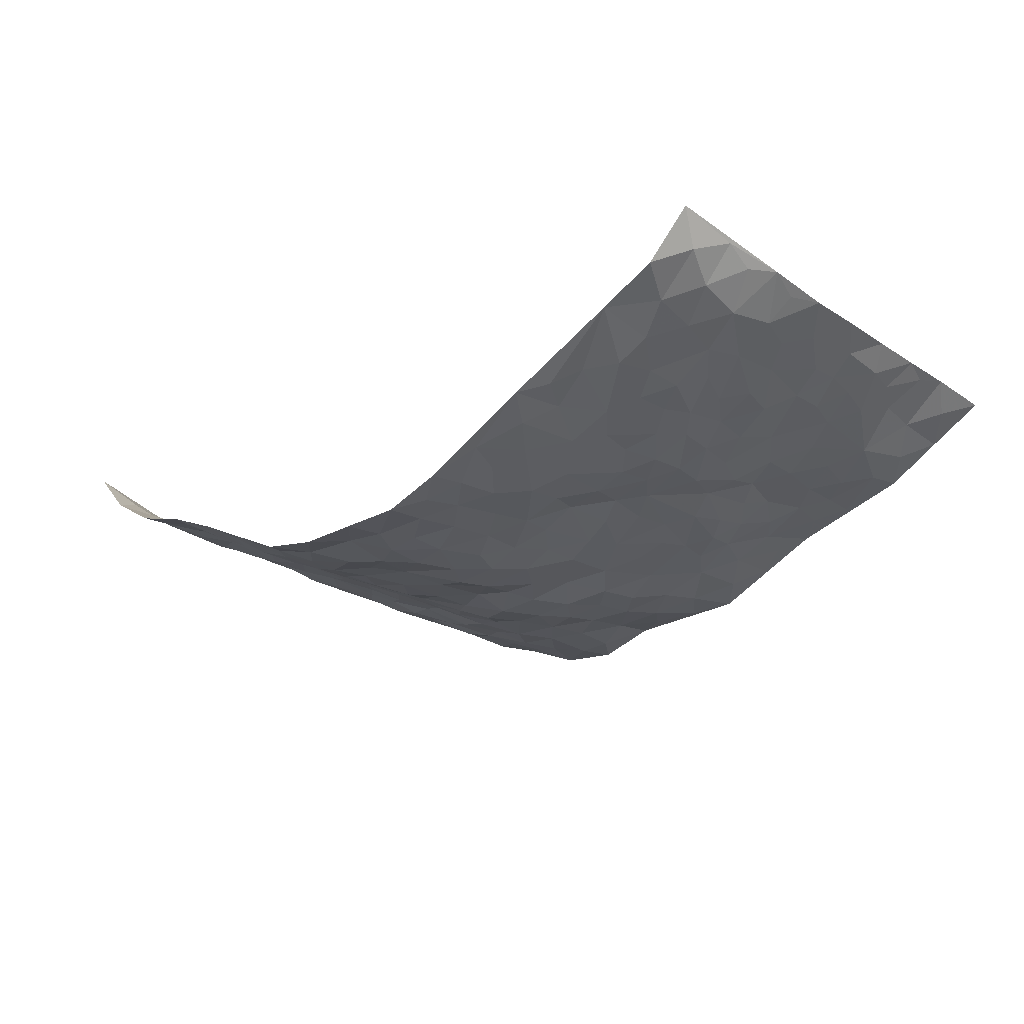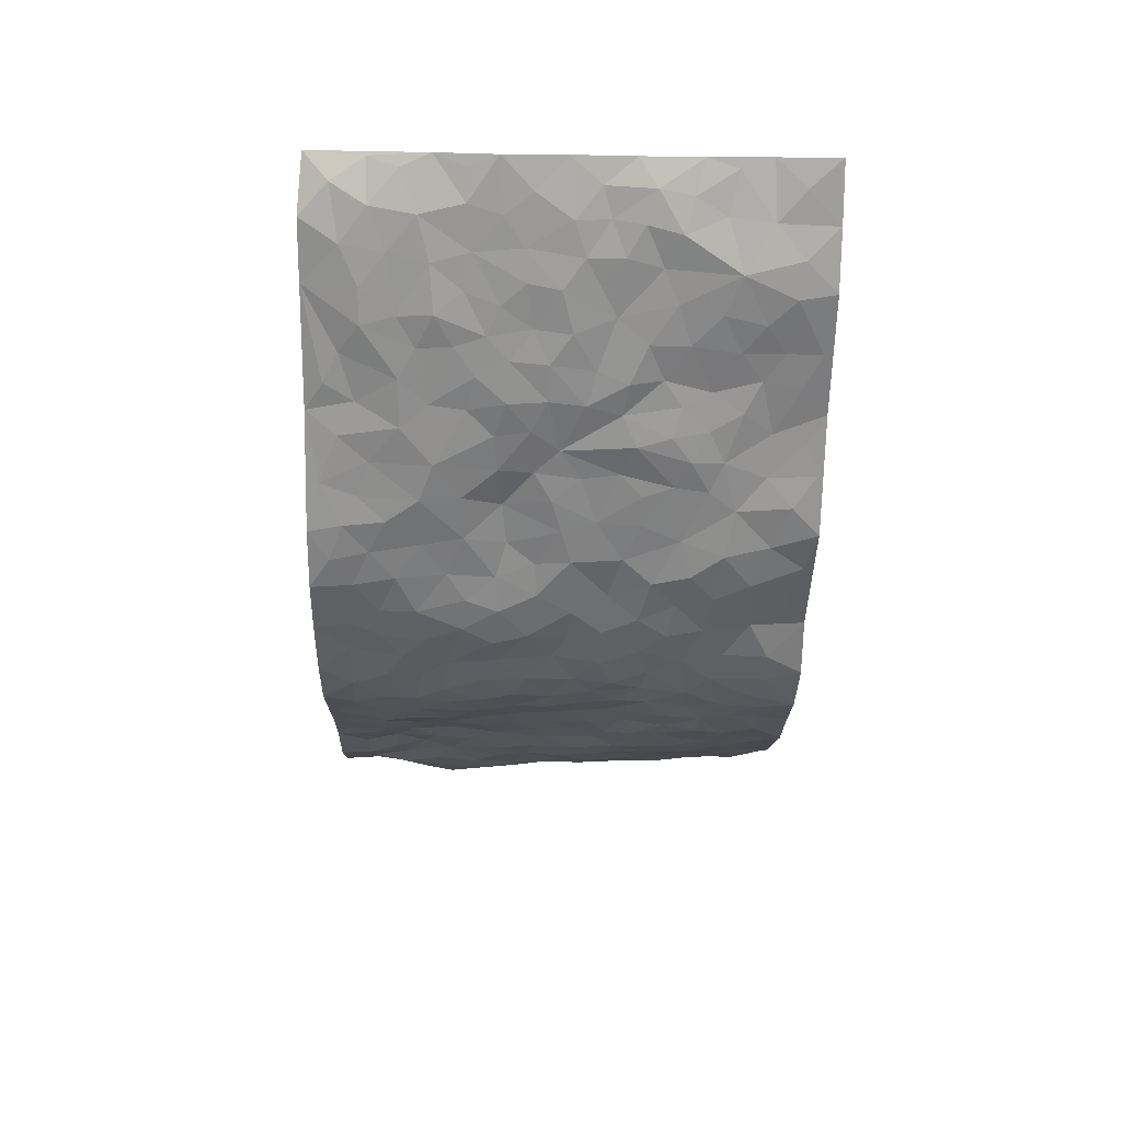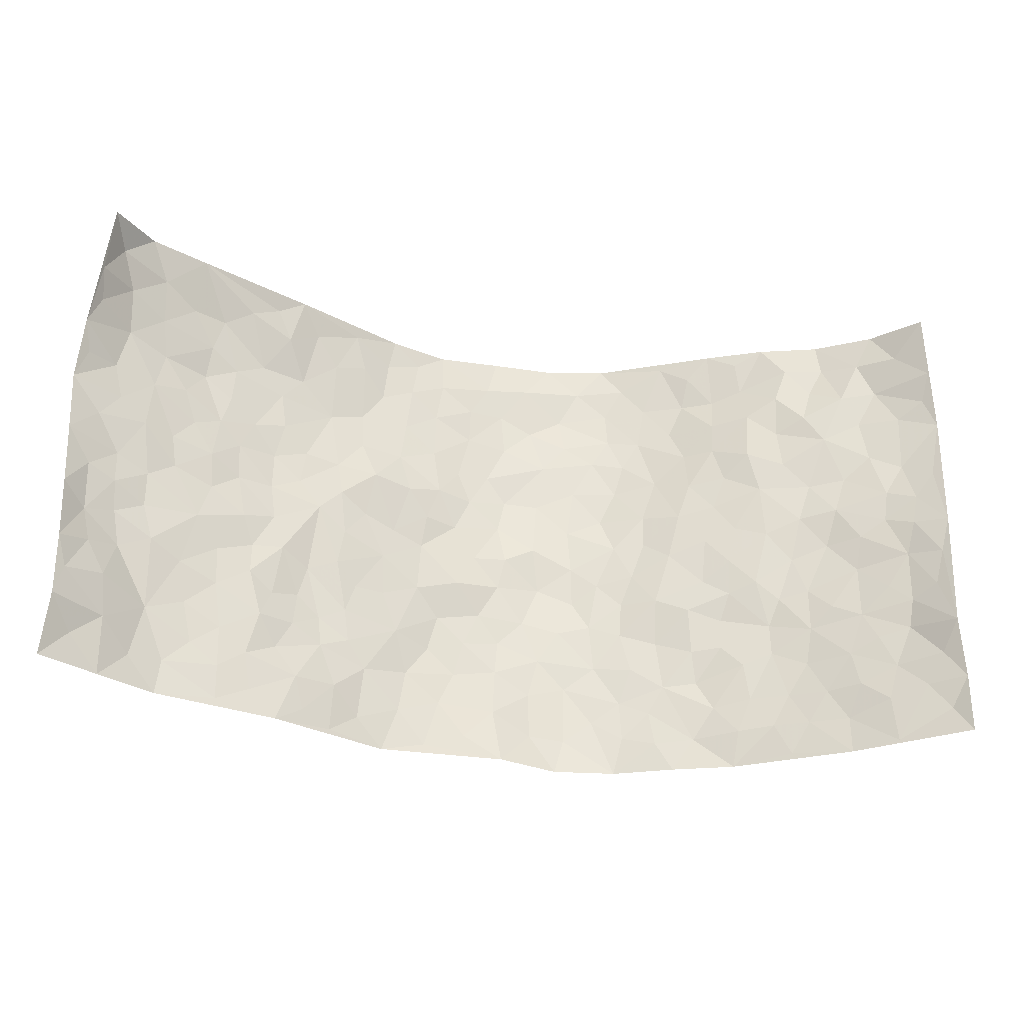
<metadata>
{"format":"obj","ext":"obj","renderer":"f3d","projection":"perspective","resolution":1024,"background":"white","views":[{"elev":-23.4,"azim":-137.9,"up":"+Z"},{"elev":-42.7,"azim":-91.1,"up":"+Z"},{"elev":-30.0,"azim":-12.2,"up":"+Y"}]}
</metadata>
<code>
v -0.921 0.007496 0.1975
v -0.8759 0.9889 0.2565
v 0.8898 0.005512 0.2428
v 0.889 0.9952 0.2343
v -0.7588 0.3941 0.104
v -0.9176 0.5017 0.197
v -0.8145 0.3597 0.1312
v 0.006767 0.004912 -0.1003
v -0.9092 0.2543 0.2084
v -0.871 0.3399 0.1638
v -0.7036 0.003877 0.07764
v -0.9081 0.13 0.2124
v -0.6785 0.2947 0.07161
v -0.812 0.004938 0.1384
v -0.8014 0.2904 0.1193
v -0.466 0.003268 0.01007
v -0.8918 0.192 0.198
v -0.2846 0.167 -0.07265
v -0.7387 0.3235 0.1011
v -0.813 0.1233 0.1432
v -0.87 0.06855 0.171
v -0.7598 0.06667 0.1029
v -0.6445 0.129 0.05494
v -0.6947 0.07688 0.06963
v -0.8215 0.2104 0.1493
v -0.8565 0.2727 0.1628
v -0.7367 0.179 0.08676
v -0.6629 0.2117 0.06136
v -0.8211 0.4897 0.1322
v -0.9131 0.3774 0.2026
v -0.6831 0.9954 0.1129
v -0.5108 0.2237 0.01927
v 0.2622 0.1579 -0.1117
v -0.9105 0.748 0.2077
v -0.3535 0.3927 -0.0444
v -0.7461 0.7537 0.09798
v -0.7571 0.832 0.1138
v -0.5571 0.4428 0.02207
v -0.5775 0.6058 0.02261
v -0.4597 0.994 0.01148
v -0.8982 0.6871 0.1845
v -0.6334 0.5626 0.04983
v -0.3805 0.7512 -0.05485
v -0.488 0.2807 0.00187
v -0.4413 0.2258 -0.01537
v -0.4746 0.1631 -0.0007742
v -0.4327 0.6353 -0.02671
v -0.3518 0.5591 -0.04133
v 0.1661 0.4731 -0.1251
v -0.3226 0.2211 -0.05926
v -0.1999 0.6103 -0.08226
v -0.3614 0.6279 -0.04534
v -0.2955 0.05821 -0.07291
v -0.6026 0.7106 0.03352
v -0.3804 0.1946 -0.03762
v -0.827 0.6187 0.137
v -0.03632 0.3474 -0.1379
v 0.05938 0.3387 -0.1391
v 0.2926 0.4509 -0.08564
v -0.0926 0.5502 -0.1258
v -0.1583 0.5552 -0.1
v 0.09215 0.6288 -0.1374
v -0.6058 0.3476 0.04153
v -0.7159 0.5748 0.08081
v -0.8842 0.8084 0.1982
v -0.534 0.1309 0.0265
v -0.3537 0.01305 -0.04171
v -0.7584 0.4676 0.1023
v -0.5897 0.1741 0.04108
v -0.5865 0.02003 0.04357
v -0.2413 0.002186 -0.09284
v -0.5878 0.09017 0.04383
v -0.5215 0.05482 0.02289
v -0.4117 0.03854 -0.01413
v -0.4294 0.1053 -0.00605
v -0.844 0.6866 0.1473
v -0.8885 0.8691 0.2254
v -0.706 0.51 0.07403
v 0.0002726 0.9968 -0.1385
v -0.7634 0.6761 0.1088
v -0.5364 0.3164 0.02278
v -0.4931 0.4611 -0.005213
v 0.007383 0.5691 -0.1461
v -0.04771 0.4813 -0.13
v 0.005458 0.4185 -0.136
v -0.122 0.1277 -0.1205
v -0.5485 0.6697 0.01058
v -0.8657 0.5633 0.157
v -0.699 0.6921 0.07765
v -0.4339 0.2971 -0.02715
v -0.6032 0.2691 0.04275
v -0.4828 0.6874 -0.0091
v -0.1685 0.4846 -0.1048
v -0.2536 0.4358 -0.07731
v -0.621 0.6493 0.04163
v -0.007106 0.1178 -0.1208
v -0.3986 0.5097 -0.0279
v -0.3318 0.288 -0.05693
v -0.2327 0.5036 -0.08384
v -0.1753 0.3815 -0.1029
v -0.9228 0.6257 0.1881
v -0.6748 0.6235 0.06504
v -0.7736 0.5804 0.1116
v -0.3481 0.1109 -0.04305
v -0.503 0.5328 -0.00543
v -0.6512 0.4077 0.06427
v -0.1276 0.3241 -0.1229
v -0.1475 0.2493 -0.1228
v -0.501 0.611 -0.01067
v 0.1085 0.7274 -0.1308
v -0.0007555 0.2143 -0.132
v -0.07042 0.2726 -0.1277
v 0.006576 0.2872 -0.1424
v -0.4156 0.3639 -0.03486
v -0.1939 0.1838 -0.1098
v -0.628 0.4882 0.04301
v -0.5348 0.3814 0.009934
v -0.4716 0.392 -0.005519
v -0.2965 0.5241 -0.06269
v -0.251 0.35 -0.08197
v -0.341 0.4665 -0.04534
v -0.2192 0.2708 -0.09275
v -0.08646 0.4099 -0.1162
v -0.5726 0.5315 0.01928
v -0.09009 0.1979 -0.1275
v -0.209 0.09394 -0.09642
v -0.3864 0.258 -0.04393
v -0.8731 0.4395 0.1688
v -0.8203 0.4225 0.1395
v 0.09462 0.4223 -0.1428
v 0.211 0.2379 -0.1219
v 0.0832 0.5159 -0.1304
v 0.02105 0.4866 -0.1323
v 0.1689 0.3925 -0.1325
v 0.7484 0.4979 0.1097
v 0.2199 0.4337 -0.1134
v 0.2656 0.3136 -0.1023
v 0.1606 0.5663 -0.1299
v 0.1233 0.9959 -0.1393
v -0.2789 0.6196 -0.05504
v 0.413 0.8787 -0.04659
v 0.4667 0.9964 -0.006113
v -0.2095 0.7791 -0.1013
v -0.05759 0.8624 -0.1385
v -0.3114 0.3483 -0.06299
v -0.443 0.565 -0.0234
v -0.06942 0.05386 -0.1095
v -0.1536 0.02303 -0.09991
v 0.1262 0.001582 -0.1339
v 0.01434 0.8584 -0.1444
v -0.0163 0.6975 -0.1497
v 0.4175 0.197 -0.06078
v 0.3383 0.2904 -0.08143
v 0.5643 0.5261 0.03109
v 0.5018 0.5463 0.006157
v 0.4474 0.1353 -0.04349
v 0.5084 0.228 -0.01361
v 0.4027 0.3611 -0.0433
v 0.02364 0.6385 -0.1523
v -0.0576 0.6254 -0.1379
v -0.1427 0.7279 -0.1165
v -0.08476 0.691 -0.1338
v -0.05954 0.7894 -0.1428
v -0.1303 0.6318 -0.1107
v 0.02171 0.7727 -0.147
v 0.2452 0.996 -0.1162
v -0.01827 0.925 -0.1383
v -0.2646 0.8441 -0.09327
v -0.1966 0.8781 -0.1106
v -0.3093 0.7782 -0.07914
v -0.2409 0.9965 -0.0984
v -0.2214 0.6939 -0.09311
v -0.3084 0.6978 -0.06927
v -0.1386 0.8276 -0.1253
v -0.1236 0.9962 -0.1375
v 0.2174 0.7444 -0.1166
v 0.1738 0.6656 -0.1264
v 0.3193 0.5941 -0.07611
v 0.2575 0.5226 -0.09822
v 0.2644 0.6644 -0.1045
v 0.4098 0.7431 -0.03881
v 0.3477 0.6819 -0.06866
v 0.2828 0.7317 -0.09657
v 0.06852 0.9271 -0.1298
v 0.07993 0.8211 -0.1421
v 0.1465 0.8559 -0.1358
v 0.2493 0.8713 -0.1113
v 0.3176 0.7918 -0.08732
v 0.2317 0.5944 -0.1152
v -0.8271 0.8674 0.1593
v -0.6515 0.8169 0.06025
v -0.8232 0.7757 0.14
v -0.7952 0.9962 0.1647
v -0.8521 0.9373 0.1964
v -0.7609 0.9209 0.13
v -0.6948 0.8856 0.08848
v -0.5719 0.9269 0.04774
v -0.6303 0.8859 0.05729
v -0.6611 0.7467 0.05208
v -0.5387 0.8138 0.01171
v -0.5966 0.7811 0.03416
v -0.4856 0.8978 0.008834
v -0.3771 0.8752 -0.04339
v -0.5152 0.9574 0.02532
v -0.4496 0.8143 -0.02487
v -0.4227 0.9332 -0.01942
v -0.3325 0.9701 -0.05655
v -0.4935 0.7596 -0.006819
v -0.3107 0.8987 -0.0692
v -0.2547 0.9285 -0.09574
v 0.1561 0.7834 -0.1254
v 0.254 0.8025 -0.1106
v 0.1882 0.9311 -0.1247
v 0.3844 0.8105 -0.05966
v 0.3316 0.8789 -0.0806
v 0.3692 0.9803 -0.05574
v 0.2848 0.9355 -0.09627
v 0.4245 0.9459 -0.0301
v 0.3682 0.4927 -0.05049
v 0.3191 0.5282 -0.07678
v 0.4626 0.6034 -0.008594
v 0.4151 0.6635 -0.03095
v 0.3902 0.5871 -0.03921
v 0.3508 0.1905 -0.08063
v 0.4701 0.3355 -0.03016
v 0.4413 0.5218 -0.01963
v 0.3379 0.3873 -0.06474
v -0.1238 0.9126 -0.1304
v -0.1831 0.9557 -0.1204
v 0.3202 0.1334 -0.0933
v 0.5854 0.01484 0.03234
v 0.2019 0.3332 -0.1179
v 0.2693 0.3848 -0.09792
v 0.5655 0.2484 0.009336
v 0.6972 0.9979 0.07912
v 0.8851 0.2533 0.2386
v 0.4688 0.8115 -0.005563
v 0.6862 0.489 0.06966
v 0.4655 0.7462 -0.006183
v 0.9022 0.5016 0.2187
v 0.6414 0.2952 0.05017
v 0.4886 0.4674 -0.001391
v 0.7356 0.312 0.105
v 0.5397 0.4157 0.01321
v 0.4792 0.00186 -0.03045
v 0.0923 0.2512 -0.1359
v 0.4906 0.07721 -0.01817
v 0.1361 0.3185 -0.1291
v 0.409 0.2669 -0.05389
v 0.8179 0.2662 0.156
v 0.6154 0.4627 0.03924
v 0.5572 0.08258 0.01307
v 0.4347 0.4256 -0.02954
v 0.5856 0.3726 0.02318
v 0.2856 0.2328 -0.0966
v 0.467 0.2722 -0.03083
v 0.2669 0.07909 -0.1127
v 0.362 0.002172 -0.07204
v 0.2488 0.002708 -0.1212
v 0.2048 0.1148 -0.1279
v 0.07097 0.1688 -0.1349
v 0.1485 0.1893 -0.1352
v 0.5904 0.148 0.02473
v 0.7391 0.4242 0.09612
v 0.7068 0.2222 0.09511
v 0.6221 0.08126 0.04771
v 0.6422 0.3857 0.04858
v 0.6831 0.3405 0.07608
v 0.8268 0.3274 0.1637
v 0.7055 0.5687 0.09213
v 0.6597 0.1462 0.06514
v 0.7179 0.1509 0.1072
v 0.789 0.3688 0.1373
v 0.8669 0.3514 0.2035
v 0.8305 0.4396 0.1589
v 0.5646 0.314 0.007569
v 0.7647 0.1073 0.1408
v 0.3306 0.06356 -0.0876
v 0.4062 0.06865 -0.06242
v 0.07382 0.07686 -0.1367
v 0.1465 0.07181 -0.1374
v 0.9165 0.7508 0.1952
v 0.694 0.07959 0.08676
v 0.6299 0.2165 0.04213
v 0.8844 0.4264 0.2117
v 0.8451 0.5102 0.1739
v 0.7594 0.2516 0.1258
v 0.5179 0.1487 -0.009598
v 0.6909 0.002122 0.09639
v 0.4864 0.3941 -0.0124
v 0.8663 0.06585 0.2074
v 0.8951 0.1291 0.2323
v 0.7857 0.1815 0.144
v 0.8317 0.1262 0.1821
v 0.7692 0.01091 0.1522
v 0.8622 0.1906 0.2044
v 0.6338 0.5563 0.05799
v 0.6574 0.6339 0.06831
v 0.5552 0.636 0.03516
v 0.781 0.6921 0.1236
v 0.5974 0.7719 0.05368
v 0.8932 0.6258 0.1927
v 0.7276 0.6428 0.0984
v 0.8053 0.5959 0.1407
v 0.6913 0.7446 0.09548
v 0.7978 0.5314 0.1351
v 0.8577 0.5747 0.1726
v 0.8421 0.6596 0.1509
v 0.6058 0.6928 0.05673
v 0.5341 0.7239 0.03255
v 0.4865 0.6744 0.001784
v 0.8034 0.8526 0.1378
v 0.6727 0.8707 0.08251
v 0.766 0.7774 0.1203
v 0.8441 0.7785 0.1569
v 0.7329 0.8443 0.1167
v 0.9005 0.873 0.2128
v 0.6519 0.8028 0.08577
v 0.8909 0.8118 0.1896
v 0.7027 0.9309 0.08769
v 0.804 0.9978 0.1433
v 0.5792 0.9975 0.04322
v 0.7703 0.9259 0.13
v 0.8417 0.9266 0.1782
v 0.6257 0.9343 0.06379
v 0.5331 0.9004 0.01388
v 0.4749 0.8799 -0.01636
v 0.5235 0.9682 0.01786
v 0.5384 0.822 0.03254
v 0.5991 0.8613 0.06075
f 29 6 128
f 12 21 20
f 26 10 9
f 55 45 46
f 27 19 15
f 26 9 17
f 101 6 88
f 12 1 21
f 7 15 19
f 125 86 96
f 84 123 85
f 129 29 128
f 25 27 15
f 12 20 17
f 73 75 66
f 22 14 11
f 26 17 25
f 9 12 17
f 25 15 26
f 5 129 7
f 52 146 48
f 55 18 50
f 7 19 5
f 20 27 25
f 124 82 105
f 41 76 34
f 20 14 22
f 14 20 21
f 14 21 1
f 24 22 11
f 24 27 22
f 72 66 69
f 69 32 91
f 70 24 11
f 24 23 27
f 17 20 25
f 27 20 22
f 10 15 7
f 10 26 15
f 23 28 27
f 27 13 19
f 28 23 69
f 13 27 28
f 119 121 94
f 10 7 129
f 6 30 128
f 9 10 30
f 36 192 80
f 80 102 89
f 118 81 44
f 64 103 78
f 115 126 86
f 45 32 46
f 91 63 13
f 129 68 29
f 95 87 54
f 95 54 199
f 202 40 204
f 82 97 105
f 29 88 6
f 18 55 104
f 148 126 71
f 38 82 124
f 50 18 122
f 117 82 38
f 5 19 106
f 82 117 118
f 80 64 102
f 127 45 55
f 194 77 190
f 98 35 114
f 39 124 105
f 127 50 98
f 106 19 13
f 66 75 46
f 39 95 42
f 63 117 38
f 95 89 102
f 101 56 76
f 51 140 99
f 18 53 126
f 62 83 132
f 45 127 90
f 112 113 57
f 103 29 68
f 130 85 58
f 109 39 105
f 35 94 121
f 113 246 58
f 151 165 163
f 120 100 94
f 114 127 98
f 192 190 65
f 95 39 87
f 36 191 37
f 67 104 74
f 56 101 88
f 13 63 106
f 192 34 76
f 268 241 243
f 108 115 125
f 93 84 60
f 133 84 85
f 156 288 157
f 101 76 41
f 80 103 64
f 105 97 146
f 99 61 51
f 92 109 47
f 125 96 111
f 158 227 153
f 75 104 55
f 69 66 32
f 81 91 32
f 106 78 68
f 42 64 78
f 77 34 65
f 24 70 72
f 75 73 16
f 16 71 67
f 2 34 77
f 13 28 91
f 103 56 88
f 56 80 76
f 72 69 23
f 11 16 70
f 16 73 70
f 16 67 74
f 115 18 126
f 24 72 23
f 73 72 70
f 16 74 75
f 72 73 66
f 32 45 44
f 84 83 60
f 66 46 32
f 78 106 116
f 117 63 81
f 67 53 104
f 103 68 78
f 69 91 28
f 36 80 89
f 106 38 116
f 106 68 5
f 81 118 117
f 62 132 138
f 32 44 81
f 53 67 71
f 57 58 85
f 123 100 107
f 93 60 61
f 33 230 224
f 8 96 147
f 132 133 130
f 140 48 119
f 93 100 123
f 122 98 50
f 164 60 160
f 53 71 126
f 125 112 108
f 193 194 195
f 75 55 46
f 63 91 81
f 56 103 80
f 196 198 31
f 18 104 53
f 121 48 97
f 38 106 63
f 118 97 82
f 97 35 121
f 51 172 140
f 130 134 49
f 87 39 109
f 288 252 263
f 97 114 35
f 47 43 92
f 57 113 58
f 248 130 58
f 34 101 41
f 114 90 127
f 116 124 42
f 145 94 35
f 118 114 97
f 167 79 175
f 98 145 35
f 85 123 57
f 43 47 52
f 199 36 89
f 42 78 116
f 159 83 62
f 88 29 103
f 74 104 75
f 118 44 90
f 173 140 172
f 42 95 102
f 190 192 37
f 65 190 77
f 89 95 199
f 125 111 112
f 92 87 109
f 18 115 122
f 177 180 176
f 112 57 107
f 109 105 146
f 93 94 100
f 285 286 275
f 96 86 147
f 137 232 131
f 57 123 107
f 87 92 208
f 49 134 136
f 132 130 49
f 161 164 162
f 50 127 55
f 122 108 107
f 122 107 100
f 48 140 52
f 118 90 114
f 99 119 94
f 123 84 93
f 36 37 192
f 48 121 119
f 120 122 100
f 39 42 124
f 38 124 116
f 248 58 246
f 44 45 90
f 98 122 120
f 146 52 47
f 94 93 99
f 168 209 170
f 212 183 188
f 202 197 200
f 42 102 64
f 107 108 112
f 99 93 61
f 8 280 96
f 112 111 113
f 125 115 86
f 115 108 122
f 128 30 10
f 5 68 129
f 10 129 128
f 132 49 138
f 83 84 133
f 130 133 85
f 83 133 132
f 248 134 130
f 156 152 224
f 151 110 165
f 212 186 211
f 153 224 249
f 254 251 244
f 246 261 262
f 225 158 249
f 49 136 179
f 185 184 150
f 214 188 181
f 181 188 182
f 161 163 174
f 143 170 172
f 110 211 185
f 184 79 167
f 174 228 169
f 62 110 159
f 163 150 144
f 210 169 229
f 170 143 168
f 176 211 110
f 98 120 145
f 94 145 120
f 48 146 97
f 109 146 47
f 148 86 126
f 147 86 148
f 71 8 148
f 8 147 148
f 244 276 254
f 232 136 134
f 174 143 161
f 60 83 160
f 163 162 151
f 159 160 83
f 261 281 262
f 259 281 149
f 219 220 59
f 246 113 111
f 33 255 131
f 157 256 152
f 137 255 153
f 230 278 279
f 262 260 33
f 154 155 242
f 131 255 137
f 248 131 232
f 281 280 149
f 259 258 278
f 220 179 59
f 159 151 160
f 162 160 151
f 164 61 60
f 228 174 144
f 144 174 163
f 159 110 151
f 161 172 164
f 186 184 185
f 161 162 163
f 61 164 51
f 160 162 164
f 187 217 213
f 150 163 165
f 205 202 200
f 79 184 139
f 170 43 173
f 174 169 143
f 161 143 172
f 167 144 150
f 176 180 183
f 172 170 173
f 223 226 221
f 185 150 165
f 99 140 119
f 207 206 203
f 172 51 164
f 43 52 173
f 173 52 140
f 167 175 228
f 228 229 169
f 210 168 169
f 177 110 62
f 189 138 179
f 62 138 177
f 136 232 233
f 181 182 222
f 150 184 167
f 178 180 189
f 49 179 138
f 177 138 189
f 180 178 182
f 178 179 220
f 307 308 304
f 222 223 221
f 215 187 188
f 176 183 212
f 187 213 186
f 214 215 188
f 185 211 186
f 237 181 239
f 182 188 183
f 110 185 165
f 216 215 141
f 211 176 212
f 182 183 180
f 176 110 177
f 213 184 186
f 178 189 179
f 177 189 180
f 195 190 37
f 197 198 200
f 195 194 190
f 34 192 65
f 80 192 76
f 37 196 195
f 194 2 77
f 193 2 194
f 196 37 191
f 31 193 195
f 198 196 191
f 31 195 196
f 199 201 191
f 197 204 31
f 198 191 201
f 31 198 197
f 201 199 54
f 36 199 191
f 54 208 201
f 208 43 205
f 208 54 87
f 198 201 200
f 206 205 203
f 43 170 203
f 210 207 209
f 40 202 206
f 31 204 40
f 197 202 204
f 208 205 200
f 43 203 205
f 205 206 202
f 203 209 207
f 171 40 207
f 40 206 207
f 208 200 201
f 43 208 92
f 170 209 203
f 168 143 169
f 207 210 171
f 168 210 209
f 188 187 212
f 212 187 186
f 166 139 213
f 184 213 139
f 237 214 181
f 215 214 141
f 216 141 218
f 213 217 166
f 142 166 216
f 217 216 166
f 187 215 217
f 216 217 215
f 237 141 214
f 142 216 218
f 223 222 182
f 179 136 59
f 223 220 219
f 267 238 251
f 237 327 141
f 223 182 178
f 158 290 253
f 220 223 178
f 59 233 227
f 233 59 136
f 248 246 131
f 153 249 158
f 251 254 267
f 223 219 226
f 111 261 246
f 297 251 238
f 276 256 157
f 167 228 144
f 229 228 175
f 175 171 229
f 229 171 210
f 260 257 33
f 265 271 272
f 266 289 283
f 269 243 250
f 249 224 152
f 266 283 271
f 227 233 137
f 253 227 158
f 325 313 320
f 135 264 275
f 310 329 239
f 270 298 297
f 249 256 225
f 275 273 269
f 311 222 221
f 155 154 299
f 234 276 157
f 310 311 299
f 222 239 181
f 221 226 155
f 266 263 252
f 242 290 244
f 264 273 275
f 273 264 243
f 242 244 154
f 276 290 225
f 288 234 157
f 240 282 302
f 275 286 306
f 225 290 158
f 234 263 284
f 241 254 276
f 233 232 137
f 137 153 227
f 264 135 238
f 244 251 154
f 260 259 257
f 227 253 219
f 33 224 255
f 154 297 299
f 240 302 307
f 297 154 251
f 264 268 243
f 253 226 219
f 271 284 263
f 277 294 293
f 290 242 253
f 241 234 284
f 59 227 219
f 242 155 226
f 252 245 231
f 157 152 156
f 257 230 33
f 152 256 249
f 278 230 257
f 262 33 131
f 224 153 255
f 259 278 257
f 134 248 232
f 230 279 224
f 96 261 111
f 261 96 280
f 280 281 261
f 246 262 131
f 252 247 245
f 268 267 241
f 283 277 272
f 288 247 252
f 275 274 285
f 295 291 294
f 267 268 264
f 263 234 288
f 309 310 299
f 290 276 244
f 283 272 271
f 267 254 241
f 265 243 241
f 236 240 285
f 297 238 270
f 303 305 298
f 241 276 234
f 221 155 299
f 272 277 293
f 250 243 287
f 286 285 240
f 284 271 265
f 271 263 266
f 295 3 291
f 225 256 276
f 241 284 265
f 289 266 231
f 3 292 291
f 321 235 323
f 293 294 296
f 279 278 258
f 245 279 258
f 279 156 224
f 260 281 259
f 280 8 149
f 262 281 260
f 231 266 252
f 267 264 238
f 306 304 270
f 283 289 295
f 243 269 273
f 236 269 250
f 294 292 296
f 274 236 285
f 269 274 275
f 250 287 293
f 245 289 231
f 236 274 269
f 156 279 247
f 242 226 253
f 247 279 245
f 243 265 287
f 288 156 247
f 265 272 293
f 296 292 236
f 293 287 265
f 295 294 277
f 277 283 295
f 236 250 296
f 289 3 295
f 292 294 291
f 293 296 250
f 300 304 308
f 325 320 235
f 329 330 326
f 270 304 303
f 270 303 298
f 309 305 301
f 135 306 270
f 299 297 298
f 298 309 299
f 238 135 270
f 300 314 305
f 303 300 305
f 304 306 307
f 300 303 304
f 282 319 315
f 322 325 235
f 275 306 135
f 307 306 286
f 240 307 286
f 308 307 302
f 302 282 308
f 308 282 315
f 305 309 298
f 310 309 301
f 310 301 329
f 310 239 311
f 222 311 239
f 299 311 221
f 319 312 315
f 312 323 316
f 301 305 318
f 305 314 316
f 300 308 315
f 316 314 312
f 312 314 315
f 315 314 300
f 323 312 324
f 316 313 318
f 282 4 317
f 330 313 325
f 4 321 324
f 235 320 323
f 282 317 319
f 312 319 317
f 326 325 322
f 316 320 313
f 316 318 305
f 142 218 327
f 327 218 141
f 316 323 320
f 324 312 317
f 4 324 317
f 321 323 324
f 318 313 330
f 328 326 322
f 326 327 329
f 329 327 237
f 326 328 327
f 322 142 328
f 327 328 142
f 329 237 239
f 301 318 330
f 326 330 325
f 330 329 301

</code>
